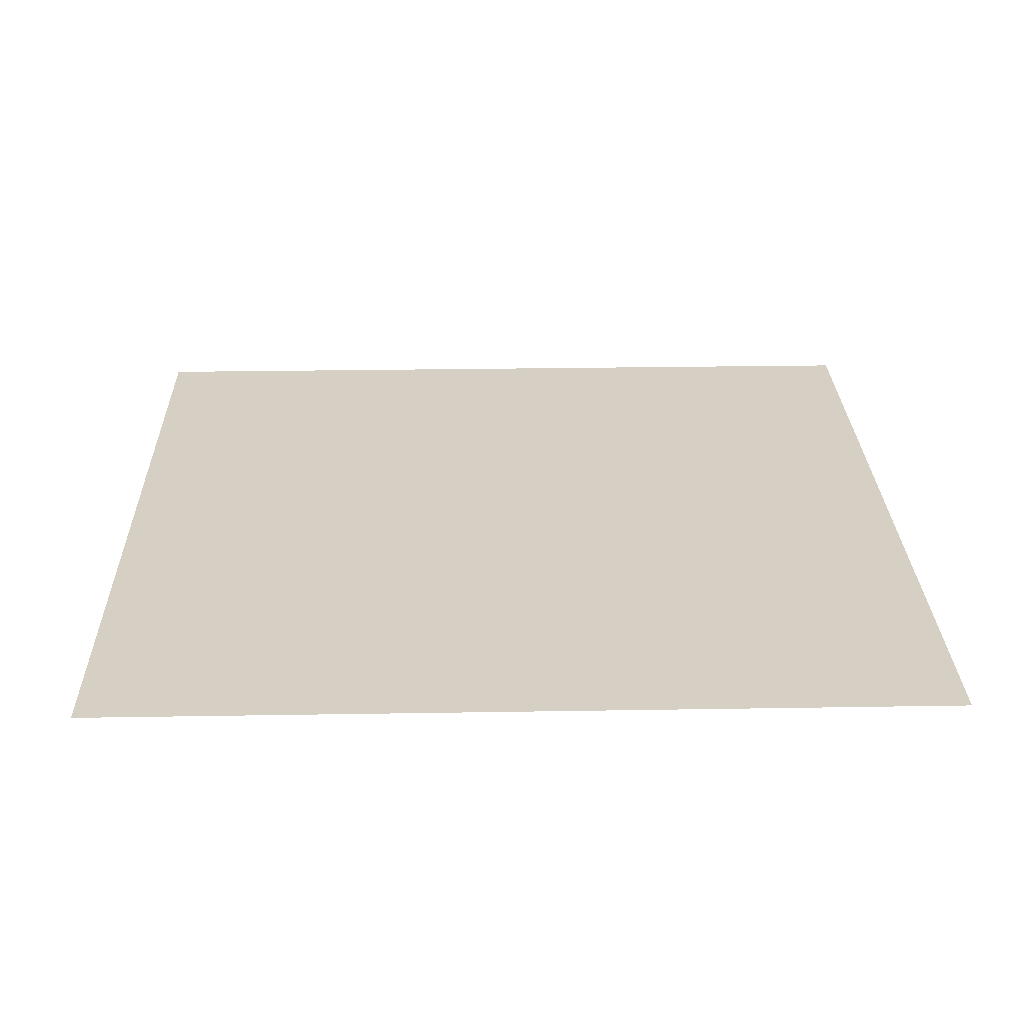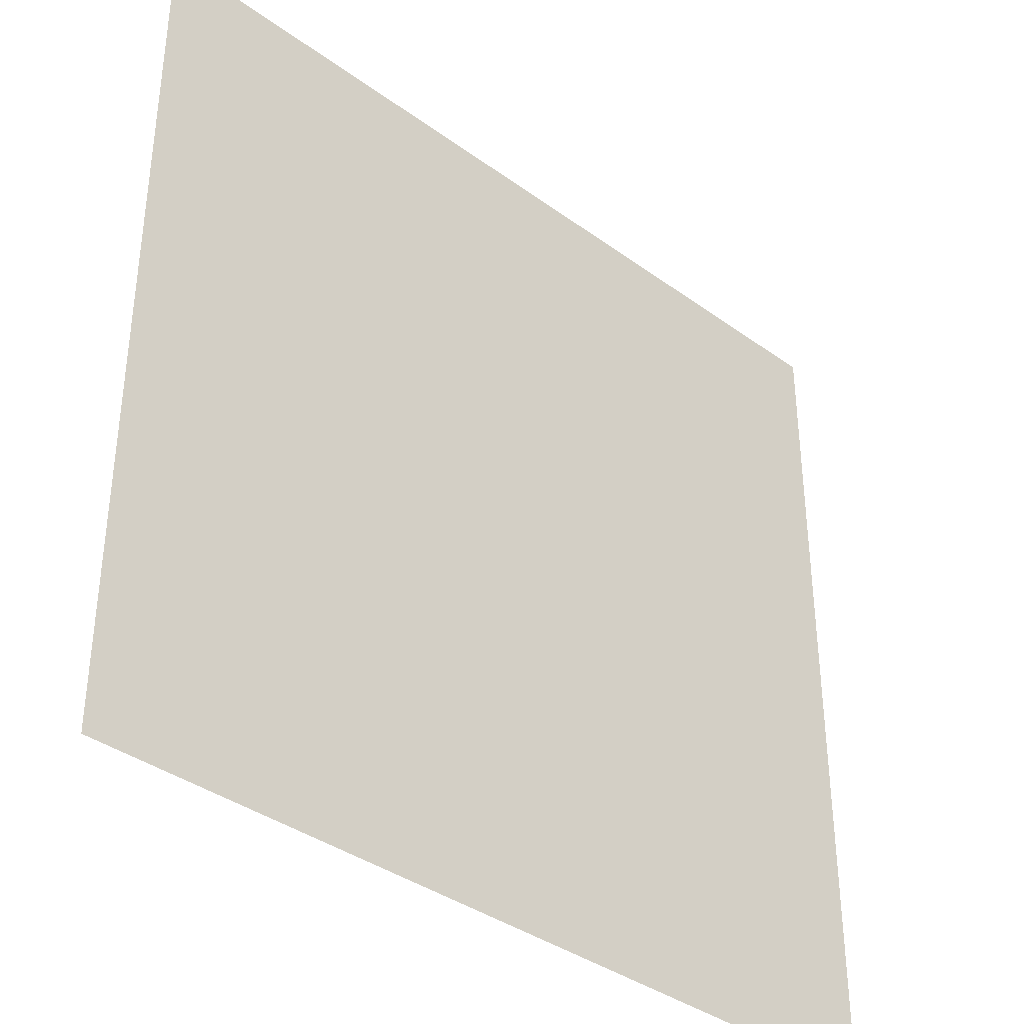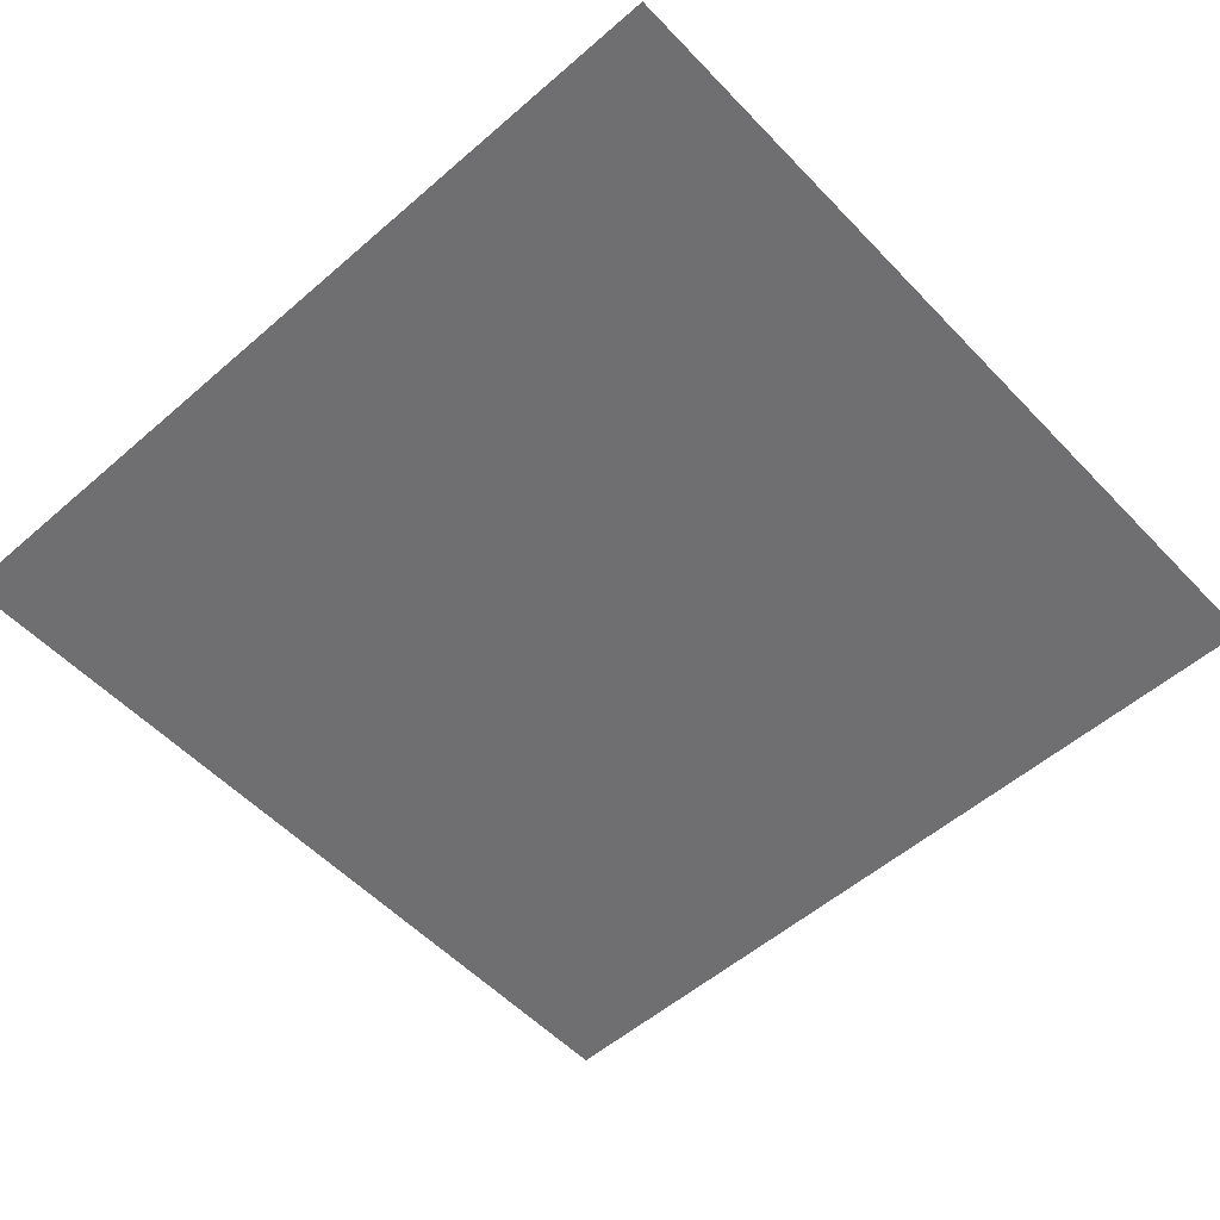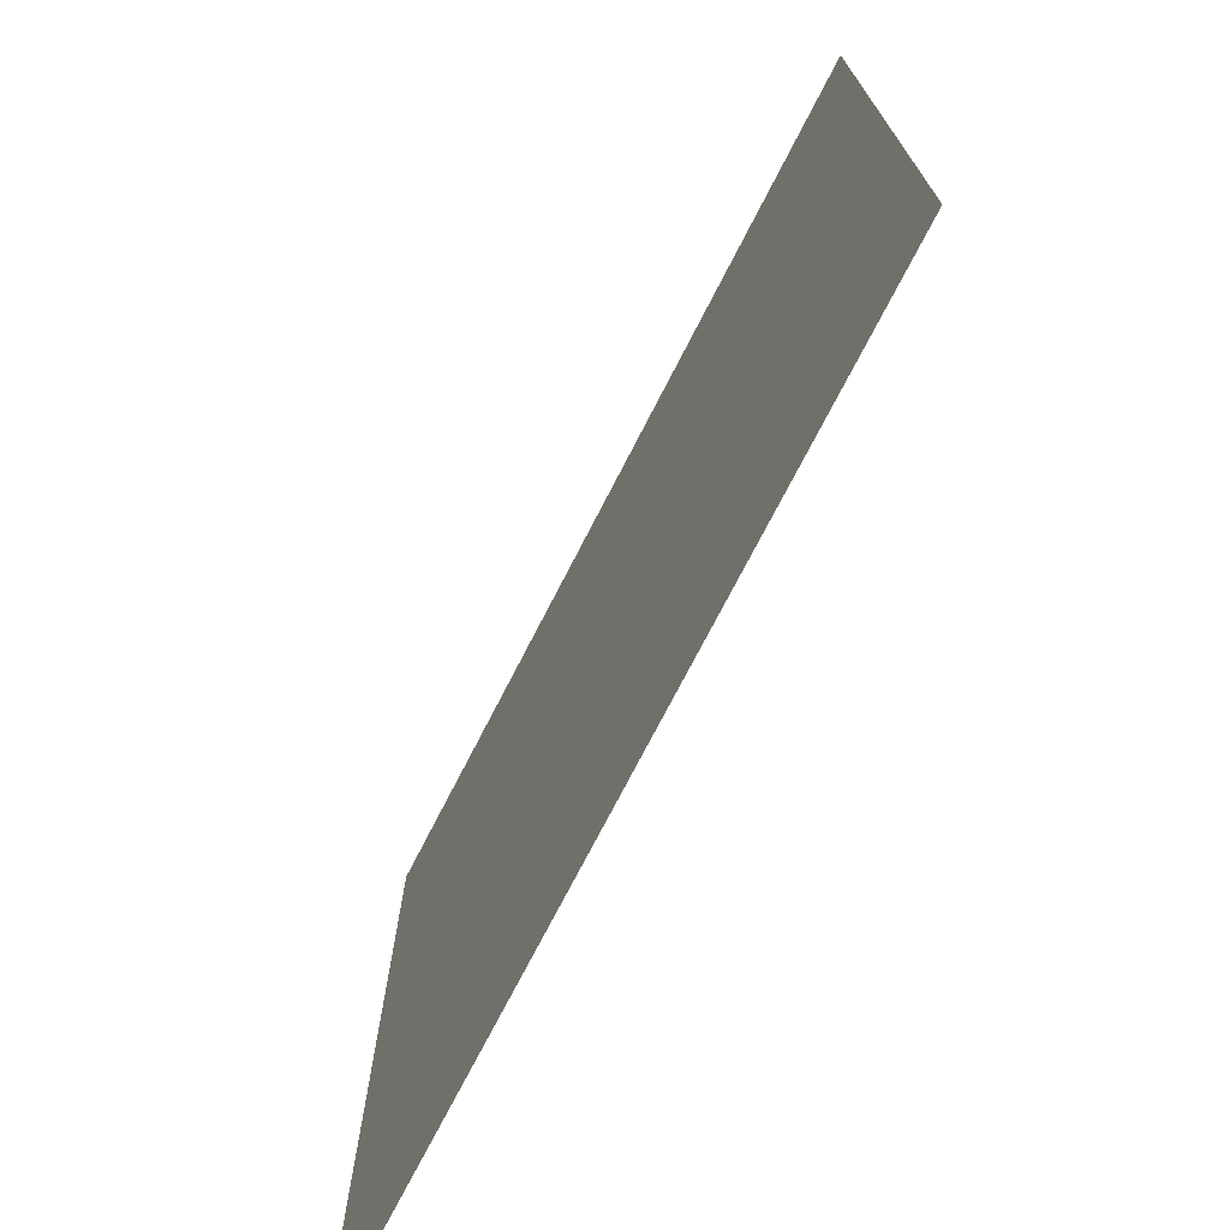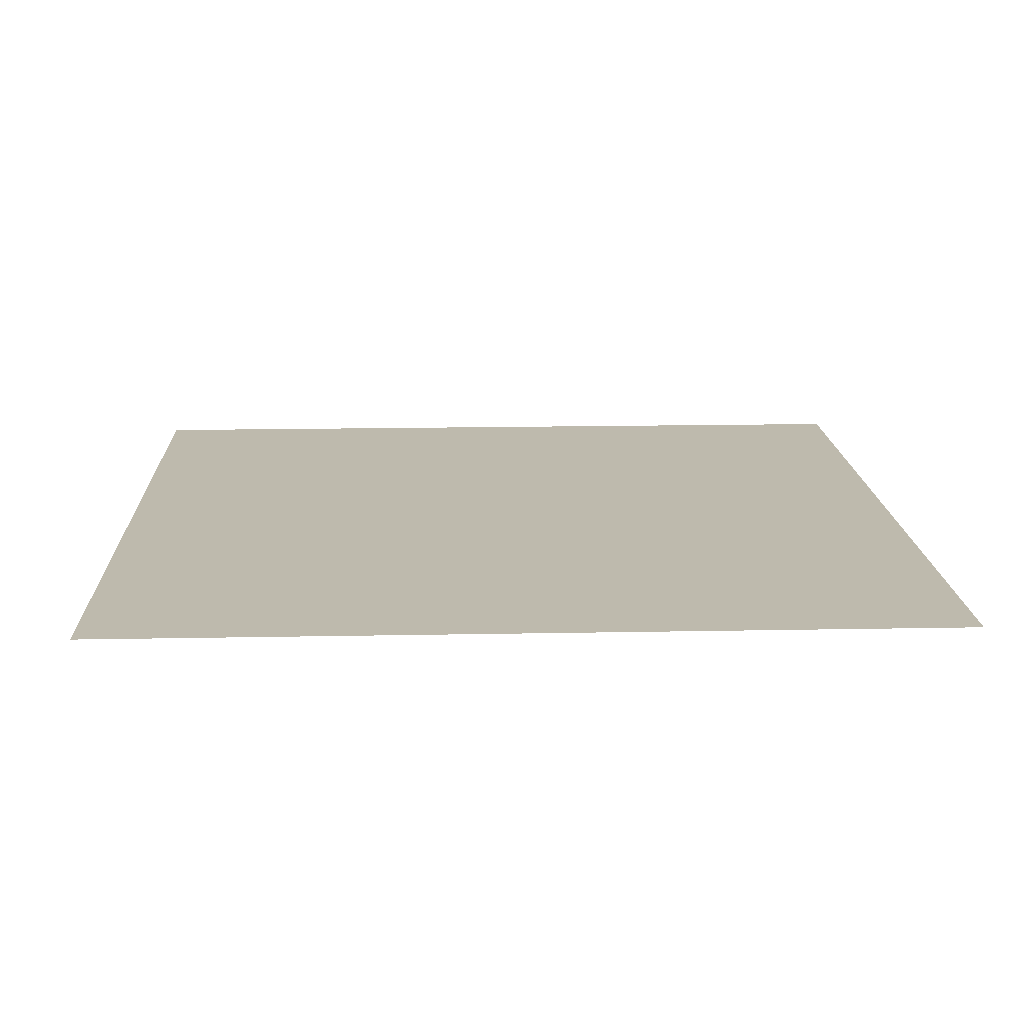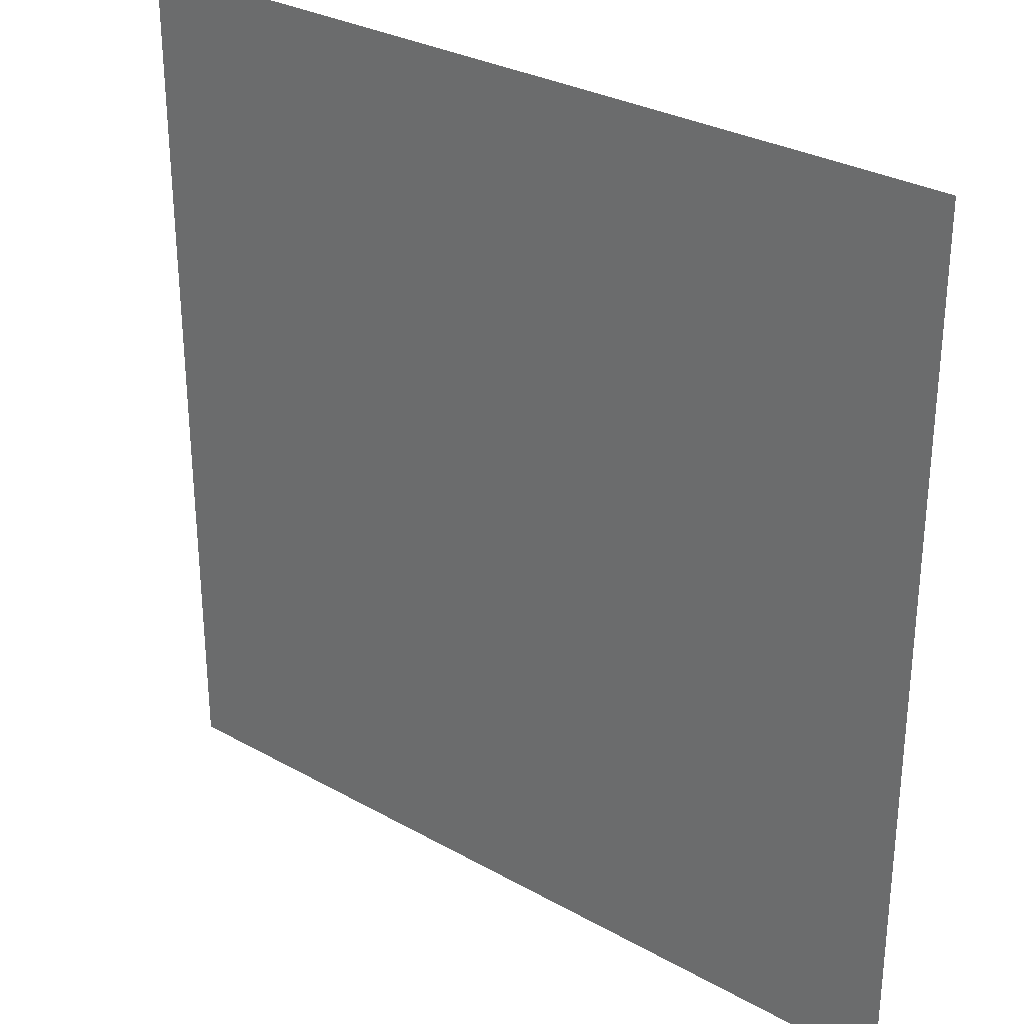
<metadata>
{"format":"obj","ext":"obj","renderer":"f3d","projection":"perspective","resolution":1024,"background":"white","views":[{"elev":26.3,"azim":178.5,"up":"+Z"},{"elev":-37.6,"azim":137.1,"up":"+Y"},{"elev":-54.7,"azim":42.5,"up":"+Z"},{"elev":-73.7,"azim":62.8,"up":"+Y"},{"elev":15.4,"azim":-2.4,"up":"+Z"},{"elev":29.9,"azim":-140.6,"up":"+Y"}]}
</metadata>
<code>
v -47.5 -0.5 0
v -48 -0.5 0
v -48 0 0
v -47.5 0 0
v -48 -0.5 0
v -48.5 -0.5 0
v -48.5 0 0
v -48 0 0
v -47.5 -1 0
v -48 -1 0
v -48 -0.5 0
v -47.5 -0.5 0
v -48 -1 0
v -48.5 -1 0
v -48.5 -0.5 0
v -48 -0.5 0
g ciudadPrincipal_mesh_0037
f 1 2 3 4
f 5 6 7 8
f 9 10 11 12
f 13 14 15 16

</code>
